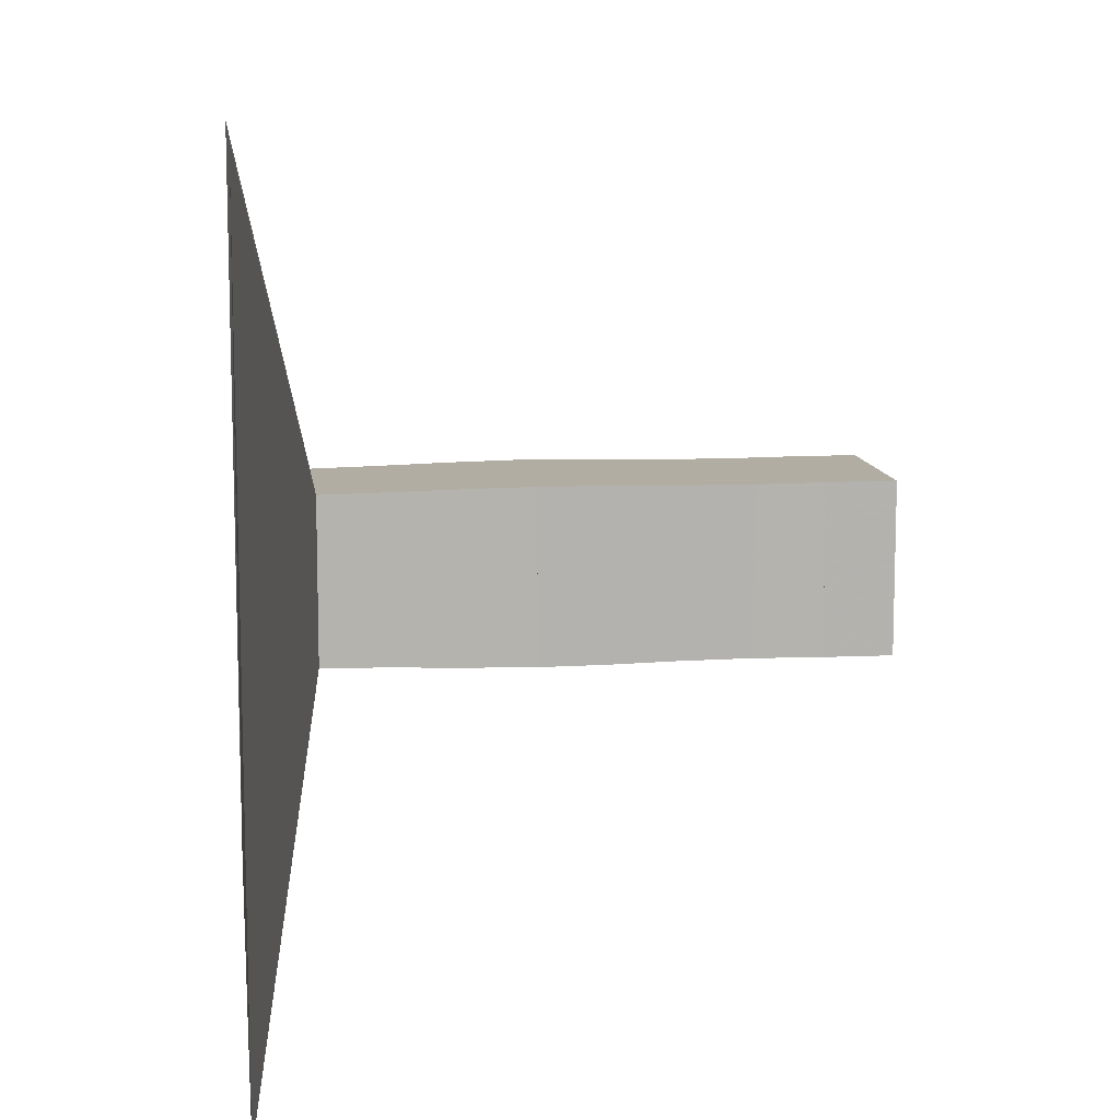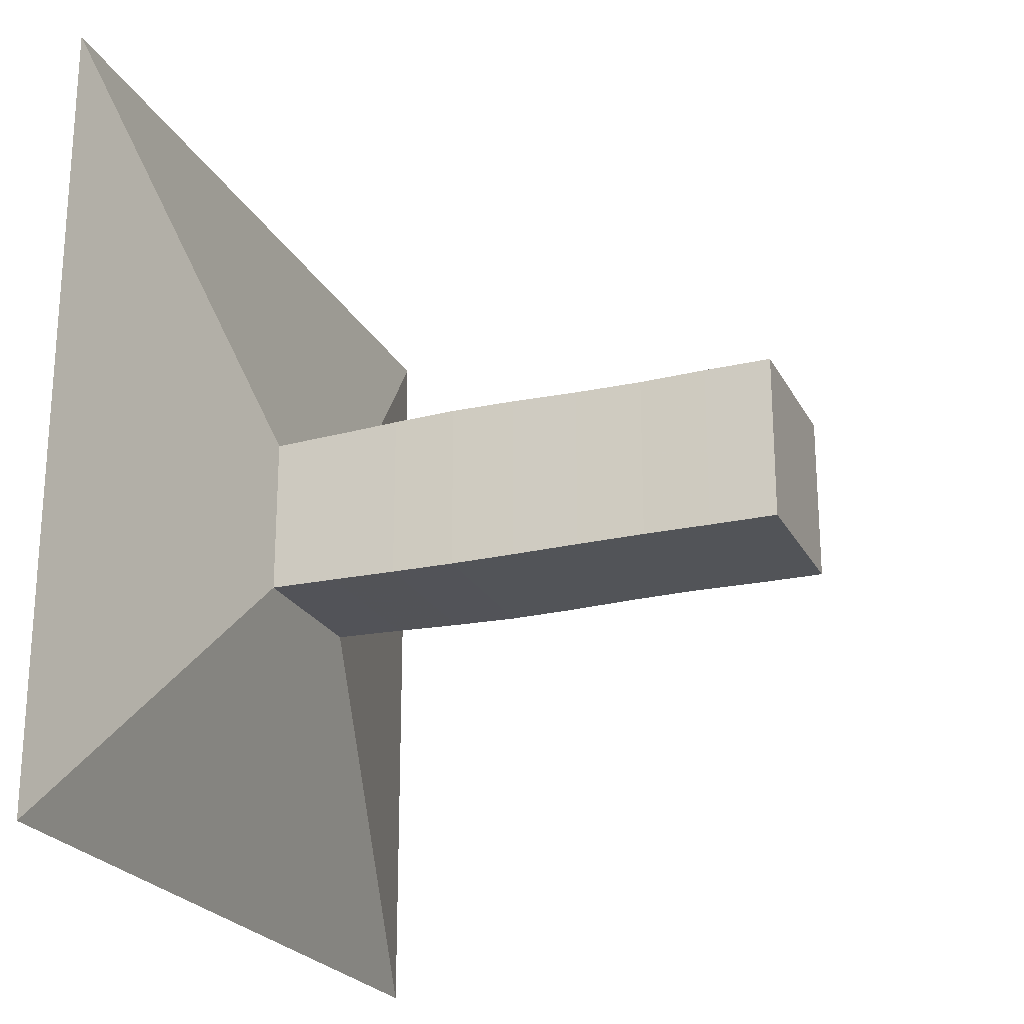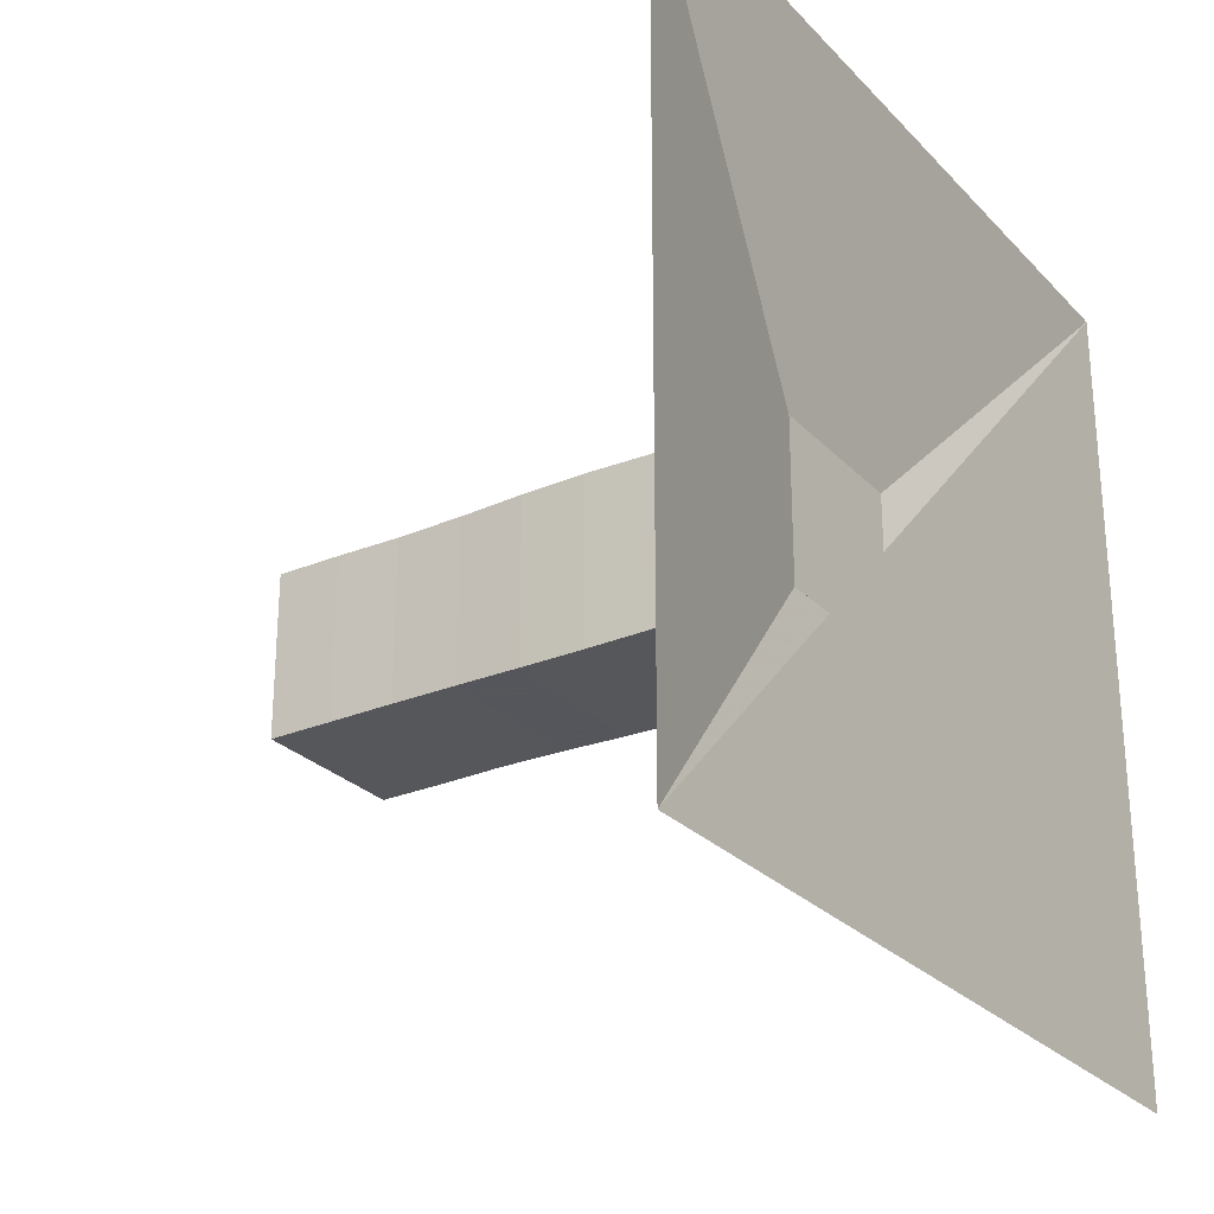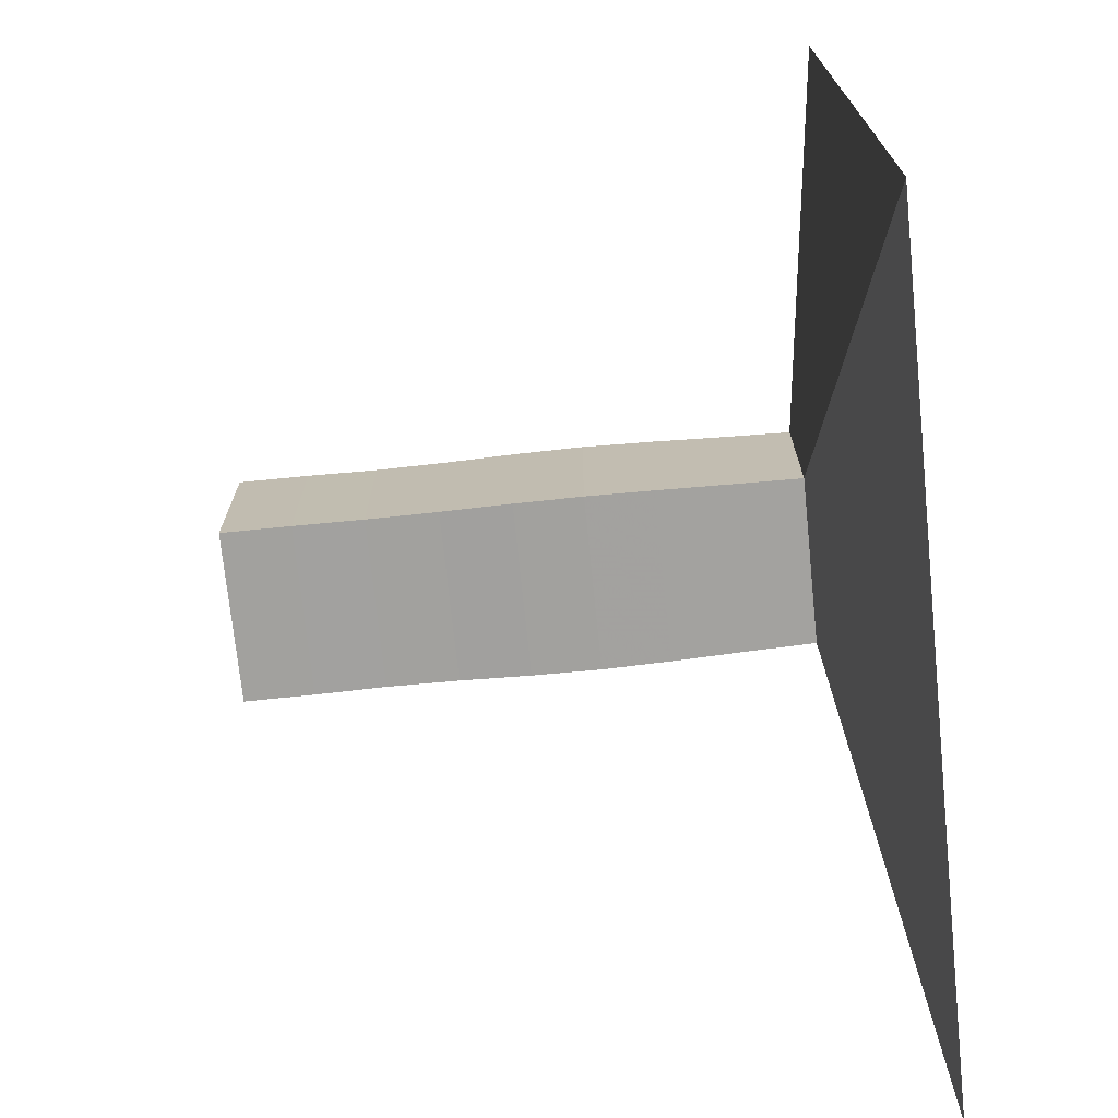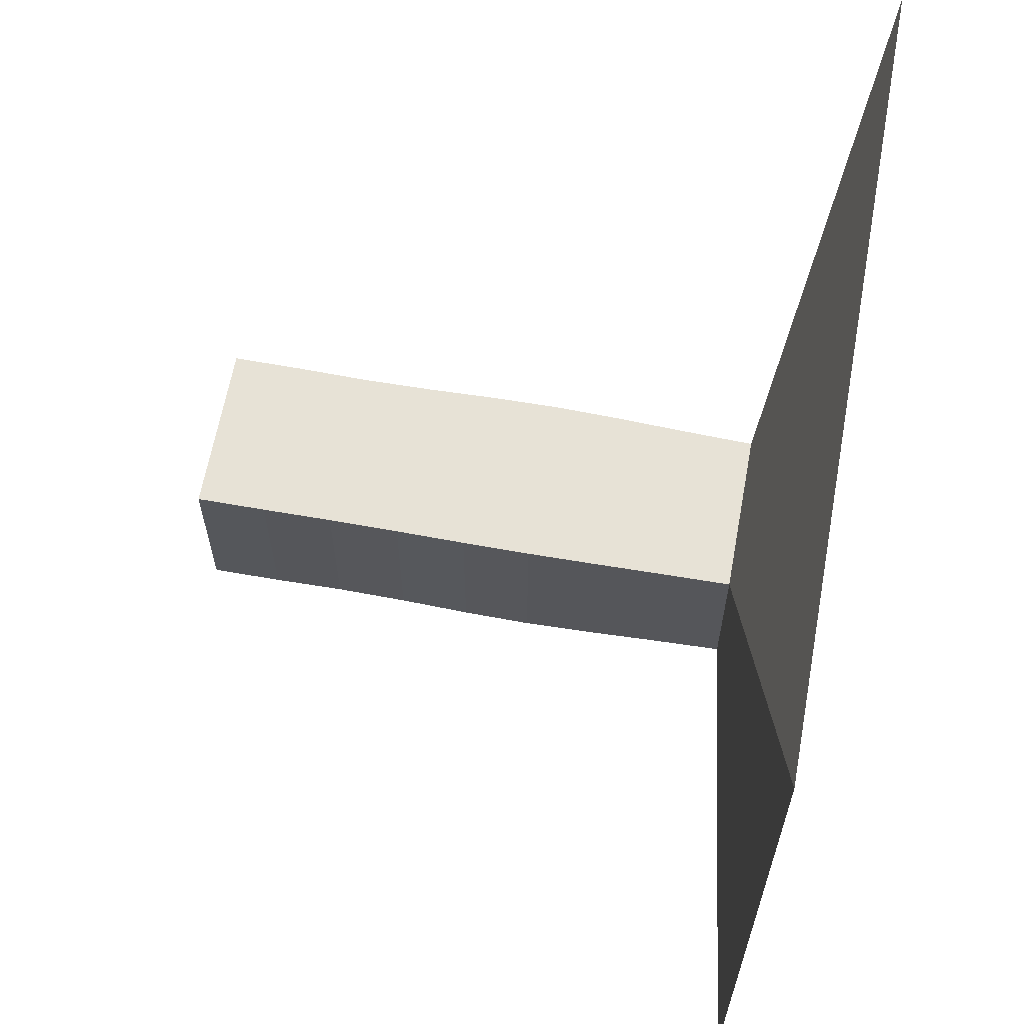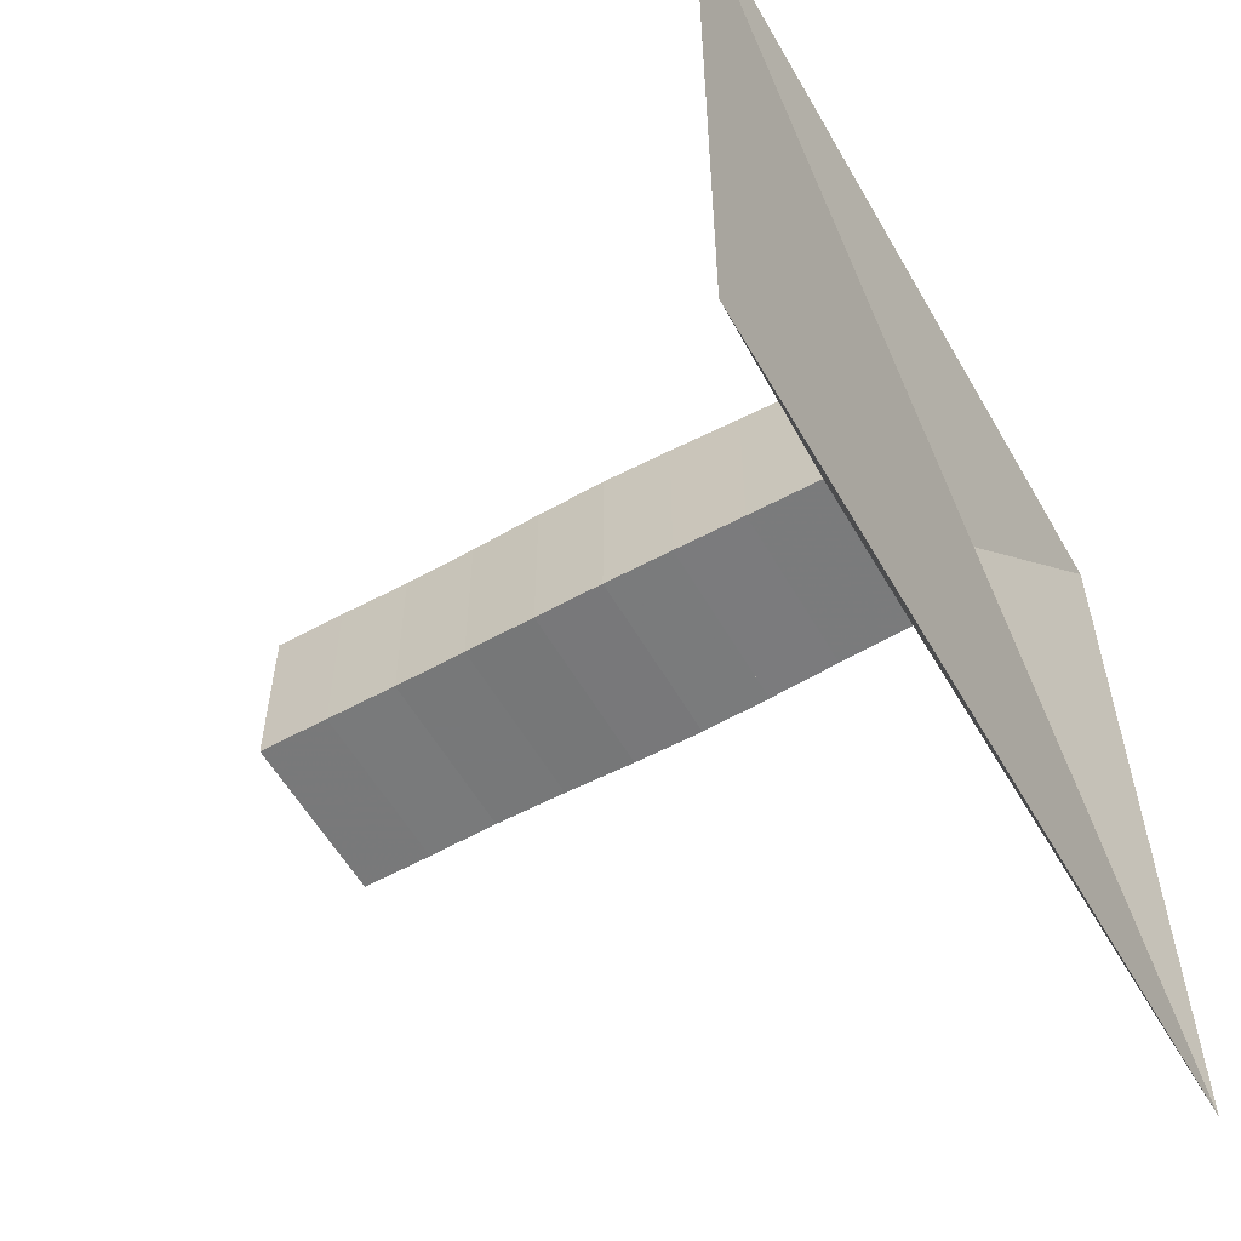
<metadata>
{"format":"obj","ext":"obj","renderer":"f3d","projection":"perspective","resolution":1024,"background":"white","views":[{"elev":10.6,"azim":-7.3,"up":"+Z"},{"elev":-23.0,"azim":21.5,"up":"+Z"},{"elev":-26.9,"azim":-146.8,"up":"+Z"},{"elev":-72.1,"azim":-174.2,"up":"+Y"},{"elev":63.3,"azim":-169.7,"up":"+Z"},{"elev":-57.7,"azim":-150.3,"up":"+Y"}]}
</metadata>
<code>
v 0 -1 -1
v 0 -1 1
v 0 1 1
v 0 1 -1
v 0.1778 -0.1976 -0.1976
v 0.1778 -0.1976 0.1976
v 0.1778 0.1976 0.1976
v 0.1778 0.1976 -0.1976
v 0.3494 -0.2012 -0.2012
v 0.3494 -0.2012 0.2012
v 0.3494 0.2012 0.2012
v 0.3494 0.2012 -0.2012
v 0.5138 -0.2055 -0.2055
v 0.5138 -0.2055 0.2055
v 0.5138 0.2055 0.2055
v 0.5138 0.2055 -0.2055
v 0.6739 -0.2083 -0.2083
v 0.6739 -0.2083 0.2083
v 0.6739 0.2083 0.2083
v 0.6739 0.2083 -0.2083
v 0.8357 -0.2072 -0.2072
v 0.8357 -0.2072 0.2072
v 0.8357 0.2072 0.2072
v 0.8357 0.2072 -0.2072
v 1.003 -0.204 -0.204
v 1.003 -0.204 0.204
v 1.003 0.204 0.204
v 1.003 0.204 -0.204
v 1.172 -0.2026 -0.2026
v 1.172 -0.2026 0.2026
v 1.172 0.2026 0.2026
v 1.172 0.2026 -0.2026
v 1.338 -0.2044 -0.2044
v 1.338 -0.2044 0.2044
v 1.338 0.2044 0.2044
v 1.338 0.2044 -0.2044
v 1.504 -0.2048 -0.2048
v 1.504 -0.2048 0.2048
v 1.504 0.2048 0.2048
v 1.504 0.2048 -0.2048
f 1 2 4 5
f 5 6 7 8
f 5 6 2 1
f 6 7 3 2
f 7 8 4 3
f 8 5 1 4
f 9 10 11 12
f 9 10 6 5
f 10 11 7 6
f 11 12 8 7
f 12 9 5 8
f 13 14 15 16
f 13 14 10 9
f 14 15 11 10
f 15 16 12 11
f 16 13 9 12
f 17 18 19 20
f 17 18 14 13
f 18 19 15 14
f 19 20 16 15
f 20 17 13 16
f 21 22 23 24
f 21 22 18 17
f 22 23 19 18
f 23 24 20 19
f 24 21 17 20
f 25 26 27 28
f 25 26 22 21
f 26 27 23 22
f 27 28 24 23
f 28 25 21 24
f 29 30 31 32
f 29 30 26 25
f 30 31 27 26
f 31 32 28 27
f 32 29 25 28
f 33 34 35 36
f 33 34 30 29
f 34 35 31 30
f 35 36 32 31
f 36 33 29 32
f 37 38 39 40
f 37 38 34 33
f 38 39 35 34
f 39 40 36 35
f 40 37 33 36

</code>
